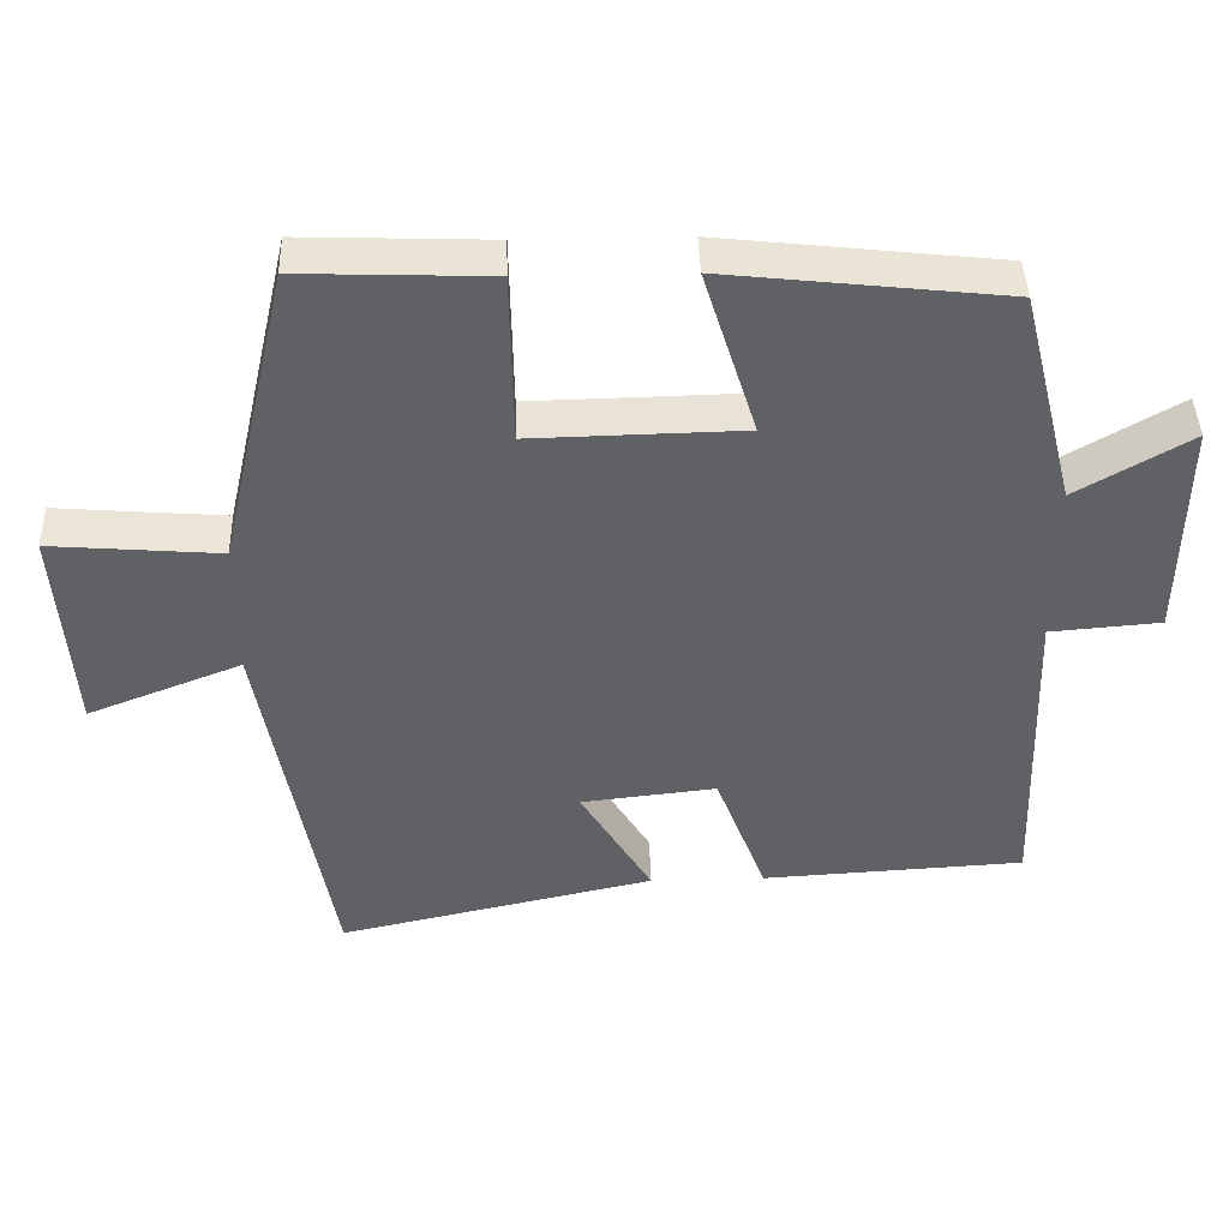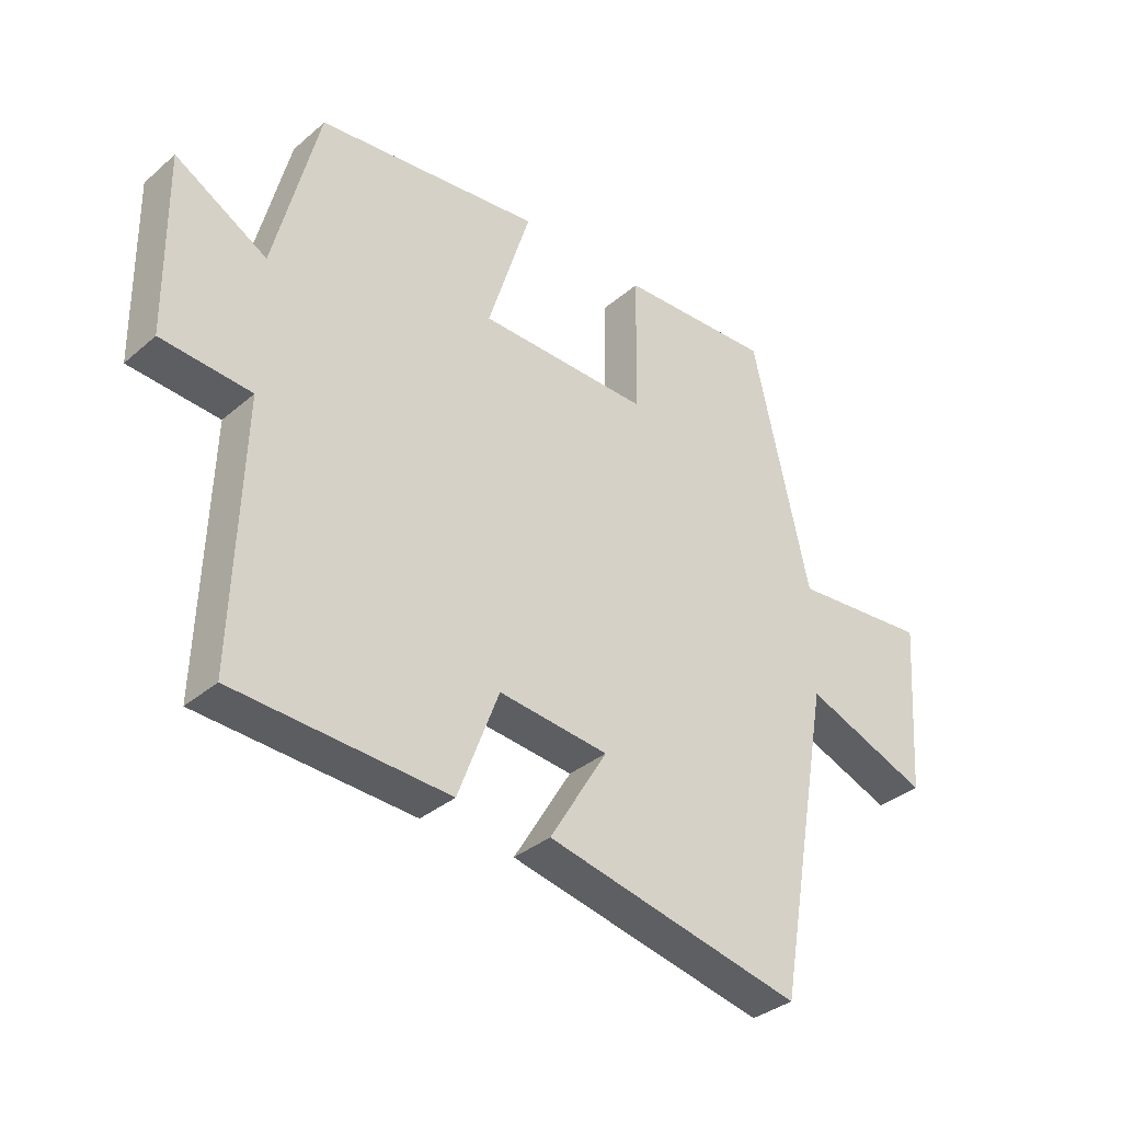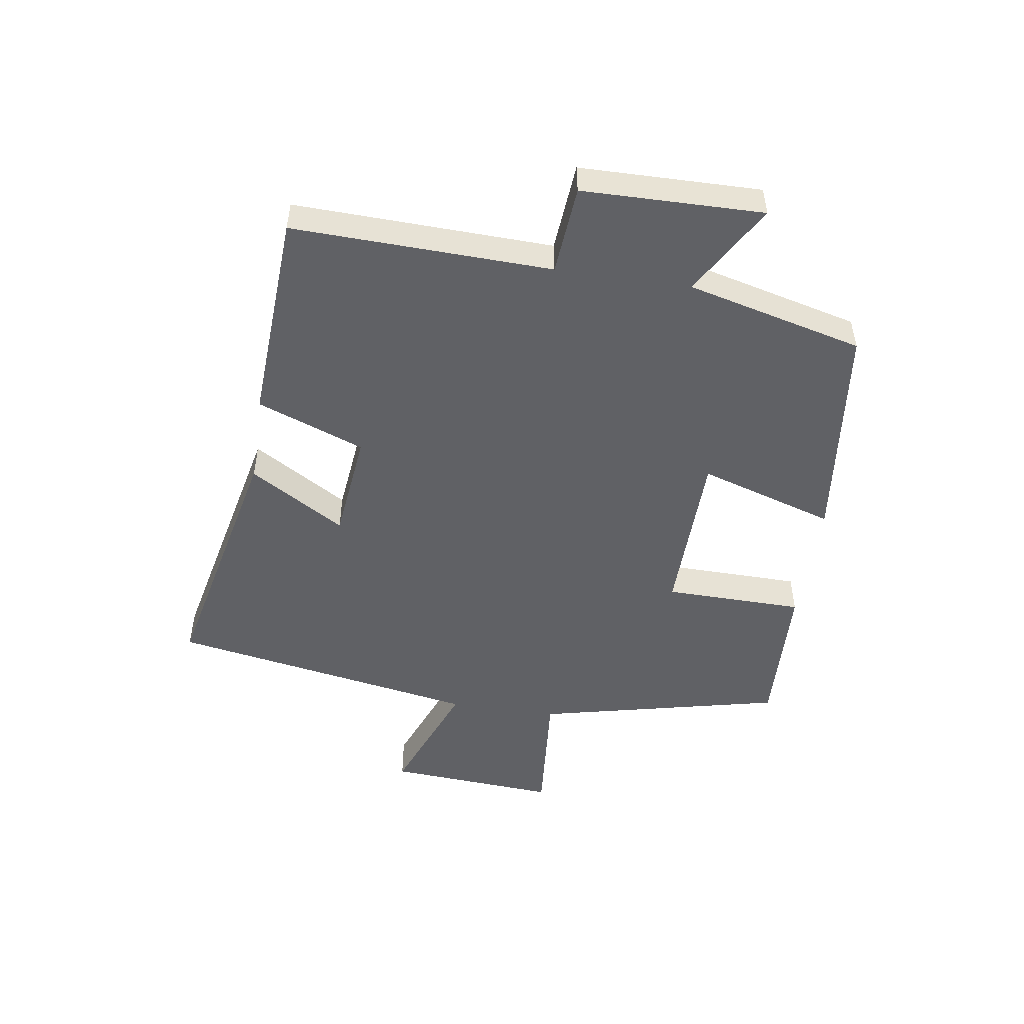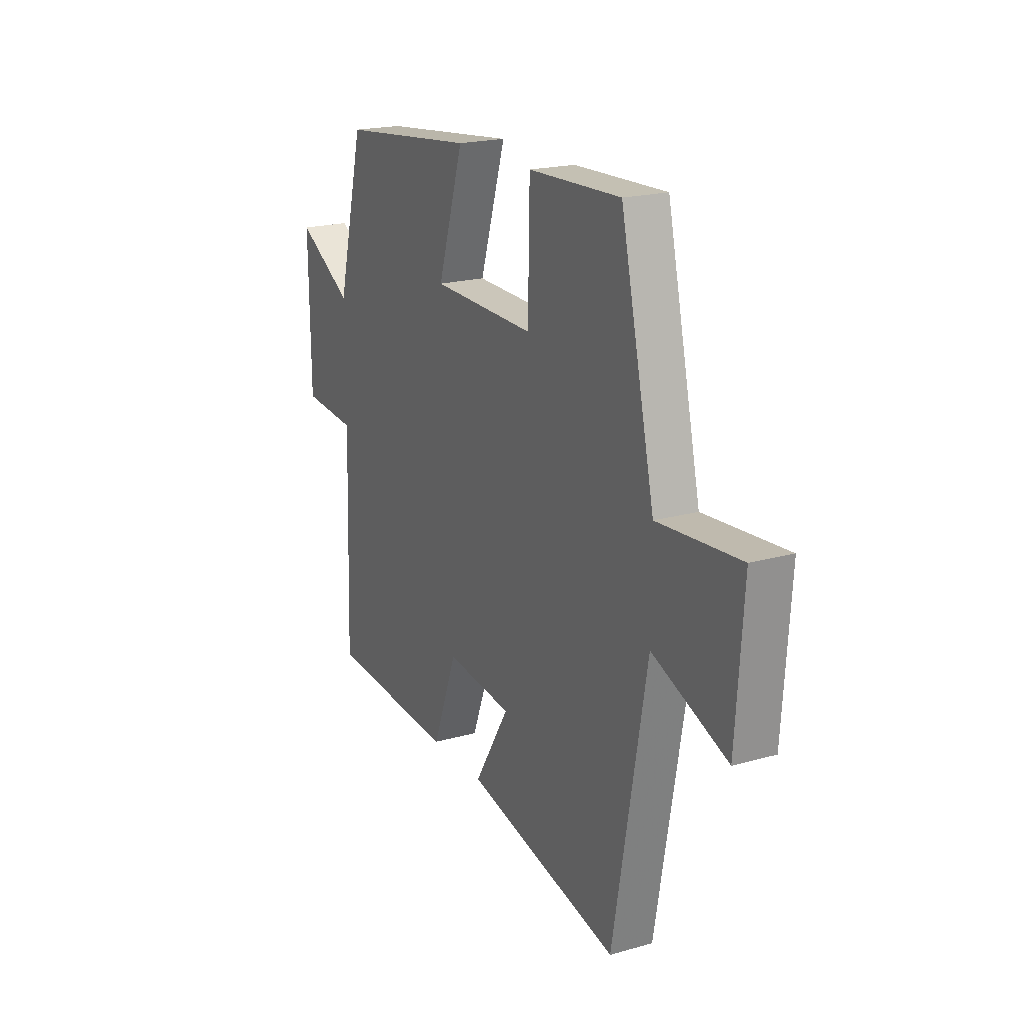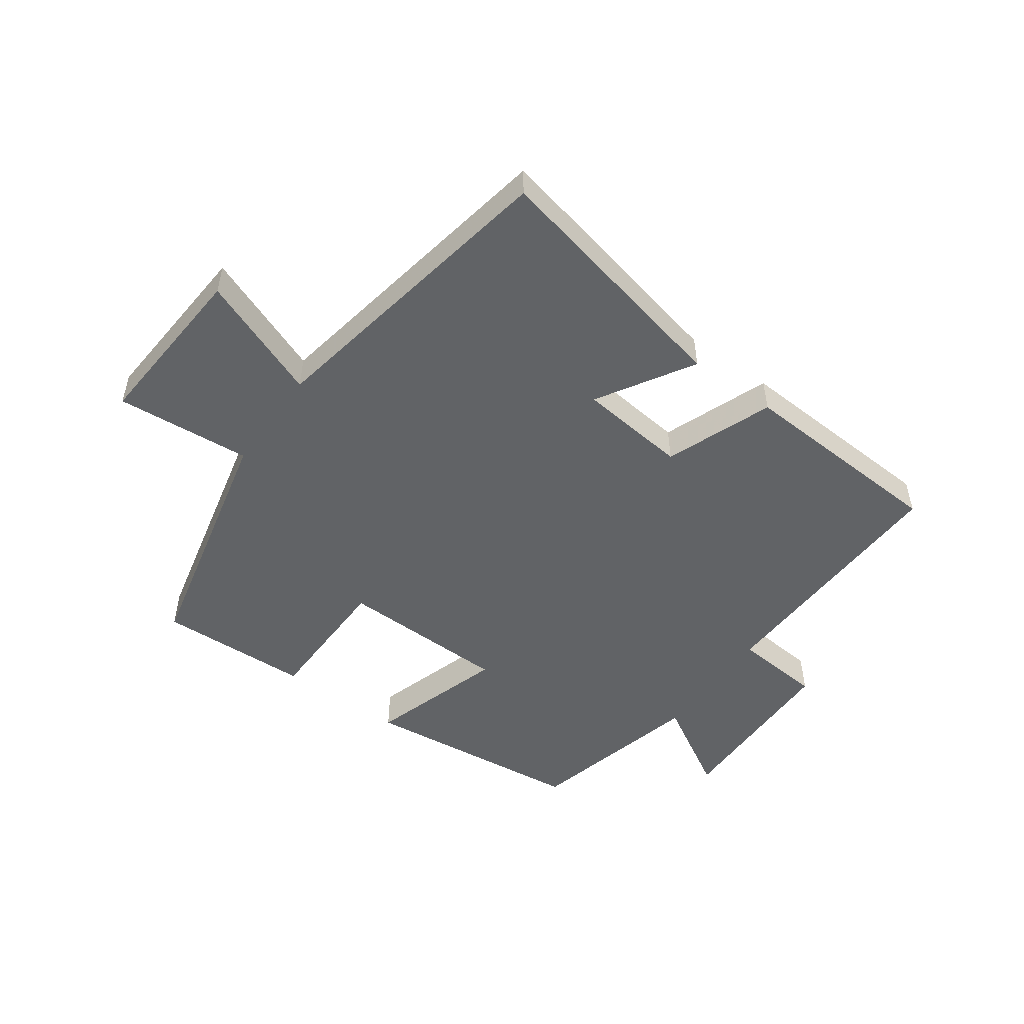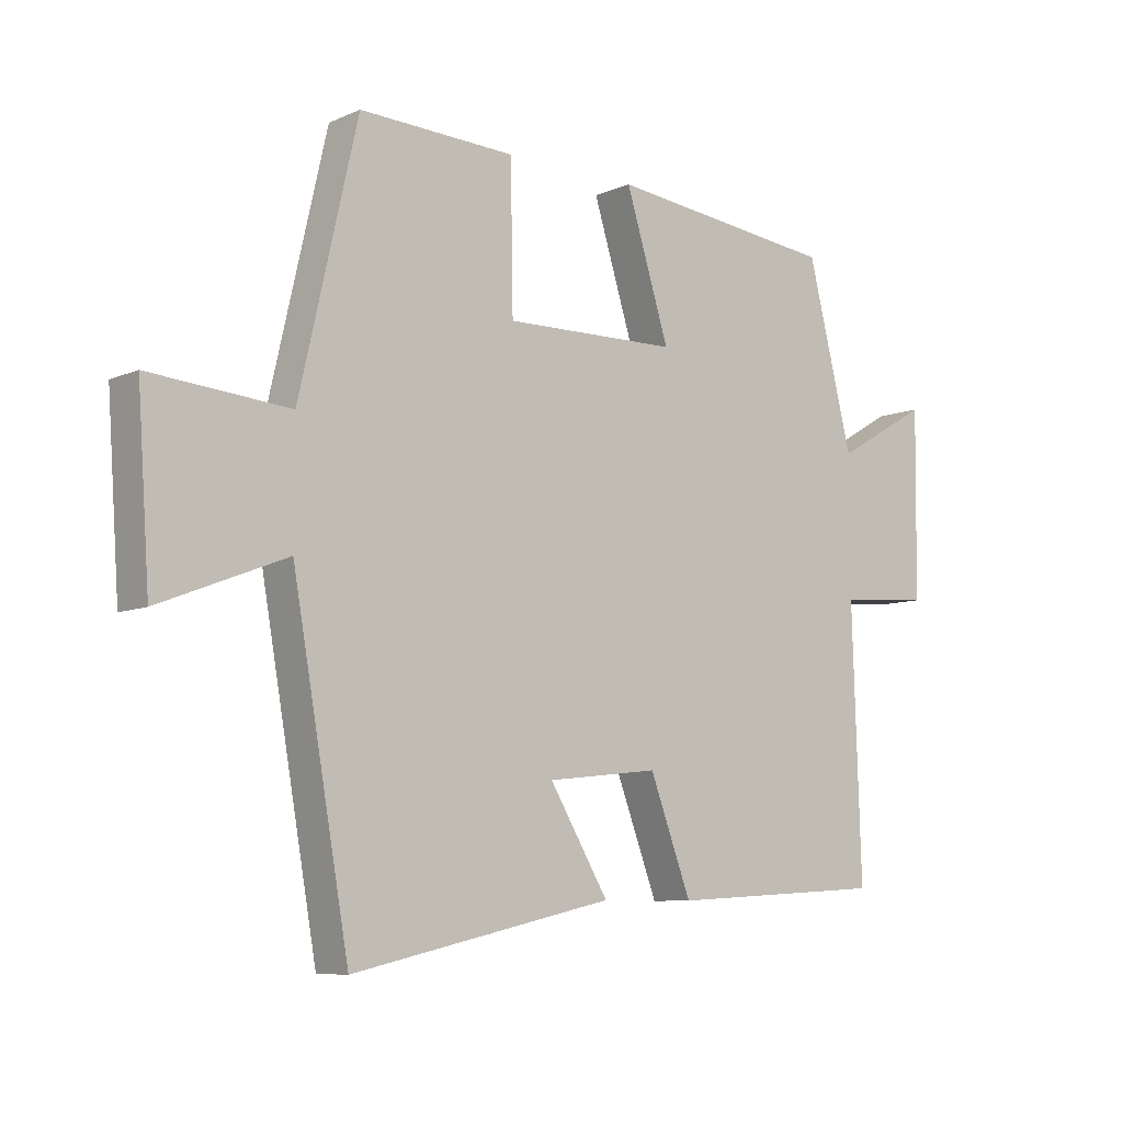
<metadata>
{"format":"obj","ext":"obj","renderer":"f3d","projection":"perspective","resolution":1024,"background":"white","views":[{"elev":42.6,"azim":178.3,"up":"+Z"},{"elev":-34.7,"azim":-41.4,"up":"+Z"},{"elev":-49.9,"azim":-98.5,"up":"+Y"},{"elev":20.0,"azim":62.5,"up":"+Z"},{"elev":-50.8,"azim":144.4,"up":"+Y"},{"elev":-8.2,"azim":139.7,"up":"+Z"}]}
</metadata>
<code>
v 0.407 0.07 0.509
v 0.5 0.07 0.102
v 0.724 0.07 0.12
v 0.704 0.07 -0.162
v 0.5 0.07 -0.082
v 0.409 0.07 -0.593
v -0.012 0.07 -0.5
v 0.083 0.07 -0.343
v -0.097 0.07 -0.323
v -0.164 0.07 -0.5
v -0.514 0.07 -0.48
v -0.5 0.07 -0.054
v -0.647 0.07 -0.042
v -0.651 0.07 0.256
v -0.5 0.07 0.168
v -0.427 0.07 0.459
v -0.058 0.07 0.5
v -0.128 0.07 0.276
v 0.152 0.07 0.27
v 0.156 0.07 0.5
v 0.407 0 0.509
v 0.5 0 0.102
v 0.724 0 0.12
v 0.704 0 -0.162
v 0.5 0 -0.082
v 0.409 0 -0.593
v -0.012 0 -0.5
v 0.083 0 -0.343
v -0.097 0 -0.323
v -0.164 0 -0.5
v -0.514 0 -0.48
v -0.5 0 -0.054
v -0.647 0 -0.042
v -0.651 0 0.256
v -0.5 0 0.168
v -0.427 0 0.459
v -0.058 0 0.5
v -0.128 0 0.276
v 0.152 0 0.27
v 0.156 0 0.5
f 19 20 1 2
f 18 19 2
f 15 16 17 18
f 15 18 2
f 12 13 14 15
f 12 15 2
f 9 10 11 12
f 12 2 3
f 9 12 3
f 8 9 3
f 5 6 7 8
f 5 8 3
f 3 4 5
f 22 21 40 39
f 22 39 38
f 38 37 36 35
f 22 38 35
f 35 34 33 32
f 22 35 32
f 32 31 30 29
f 23 22 32
f 23 32 29
f 23 29 28
f 28 27 26 25
f 23 28 25
f 25 24 23
f 1 21 22 2
f 2 22 23 3
f 3 23 24 4
f 4 24 25 5
f 5 25 26 6
f 6 26 27 7
f 7 27 28 8
f 8 28 29 9
f 9 29 30 10
f 10 30 31 11
f 11 31 32 12
f 12 32 33 13
f 13 33 34 14
f 14 34 35 15
f 15 35 36 16
f 16 36 37 17
f 17 37 38 18
f 18 38 39 19
f 19 39 40 20
f 20 40 21 1

</code>
